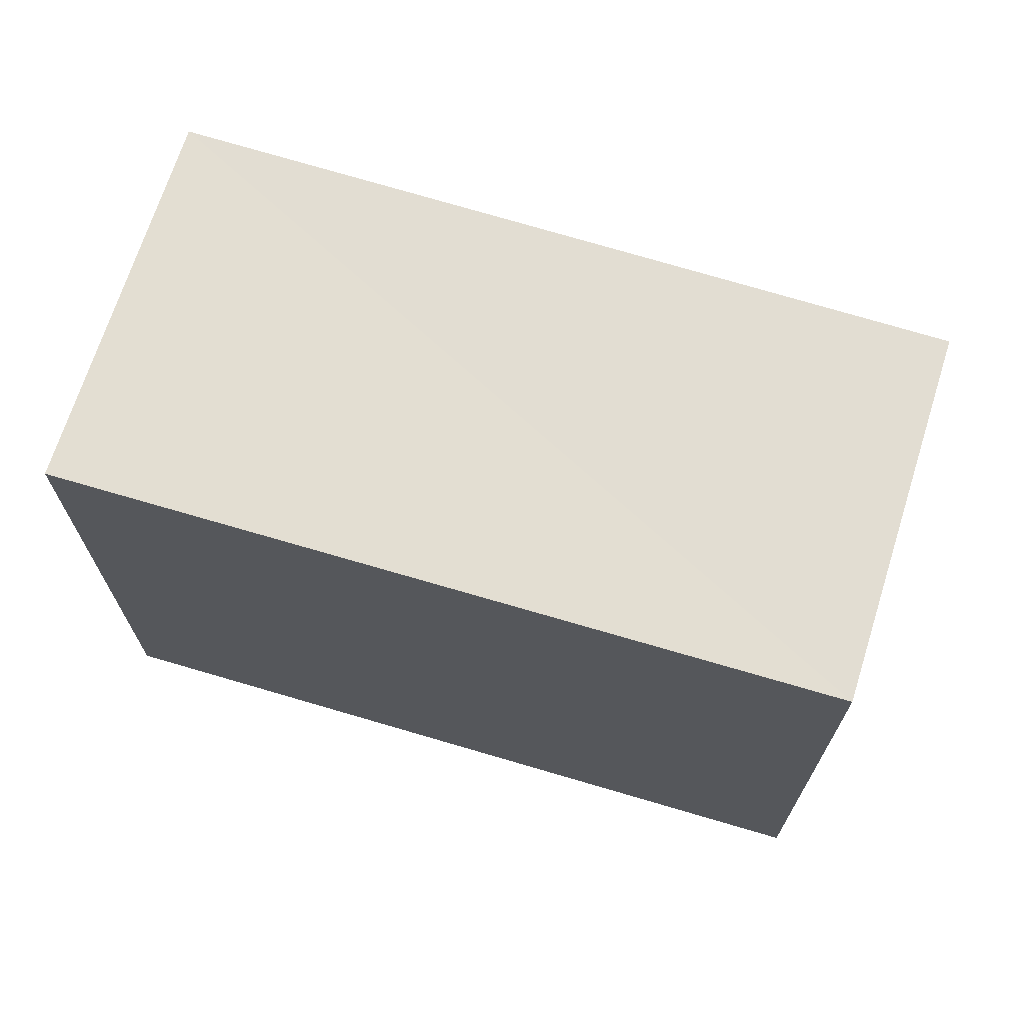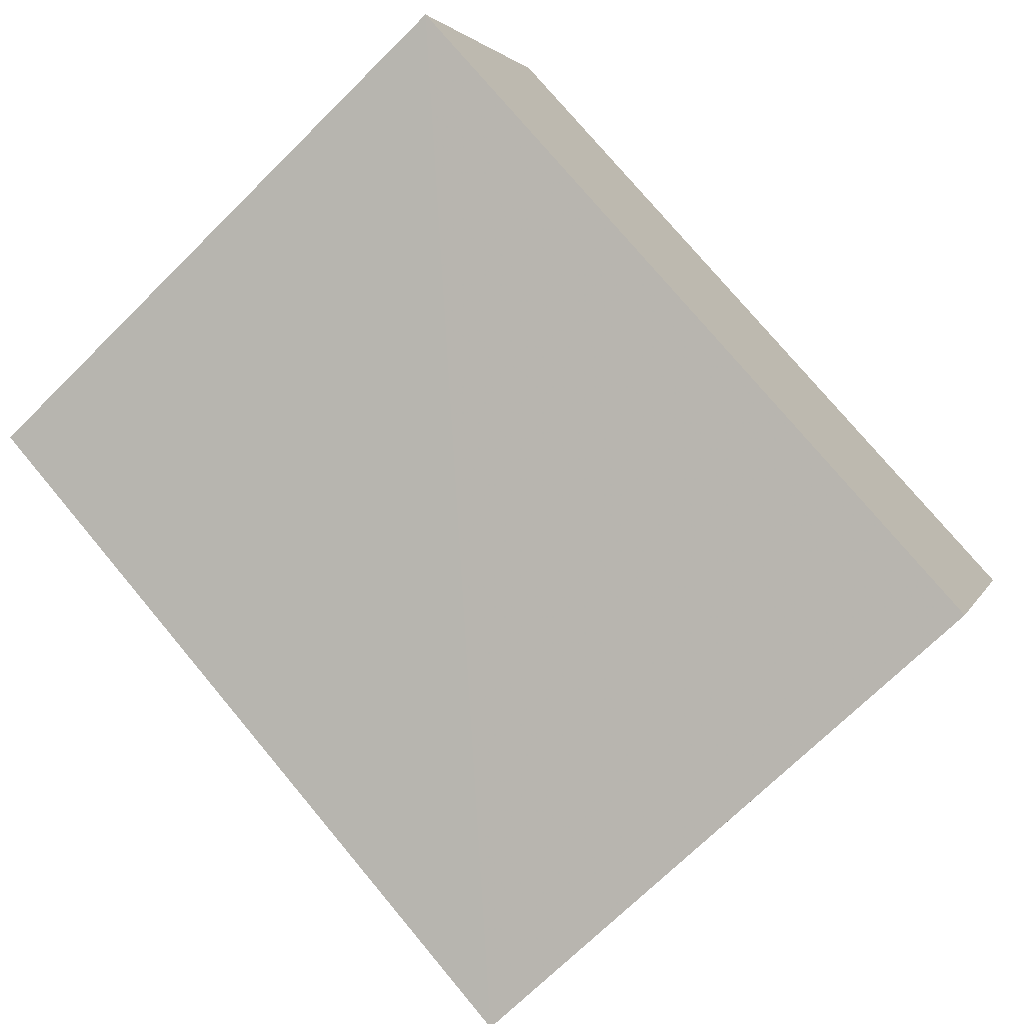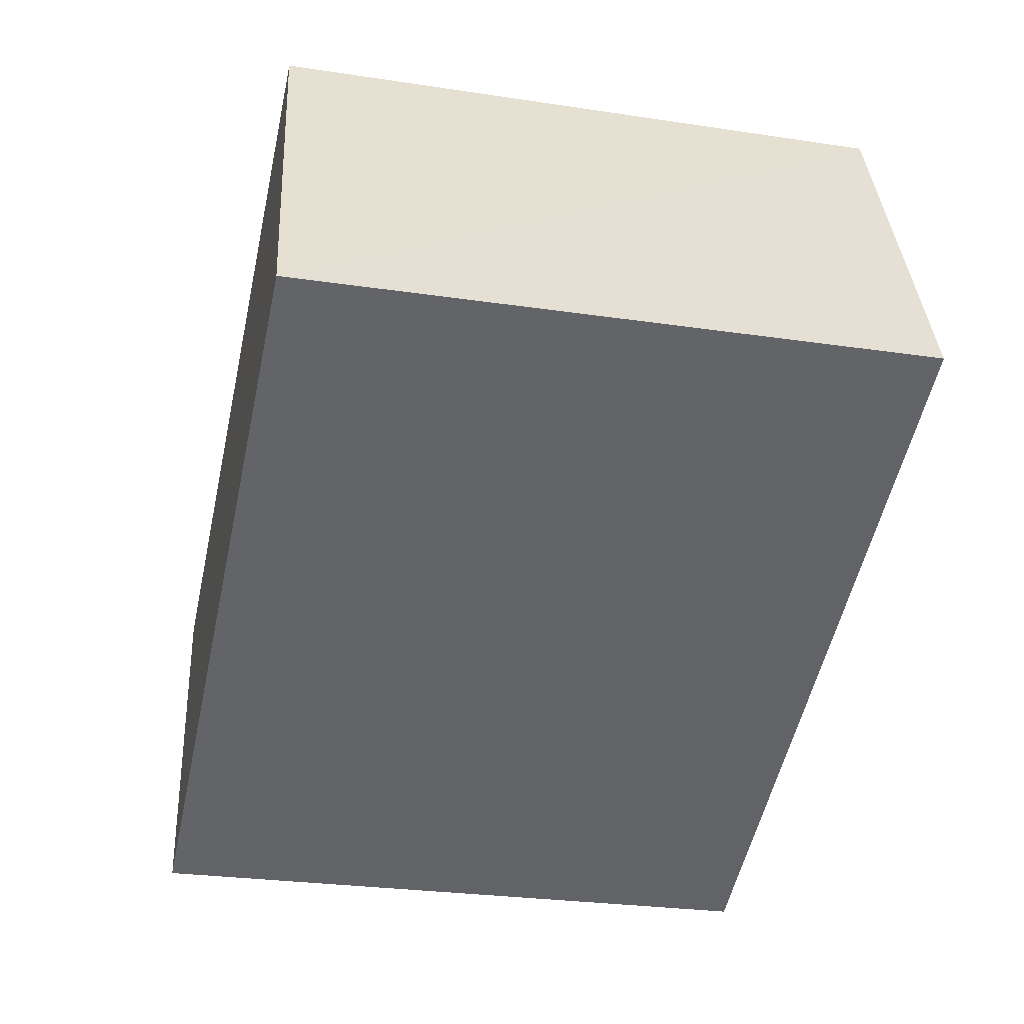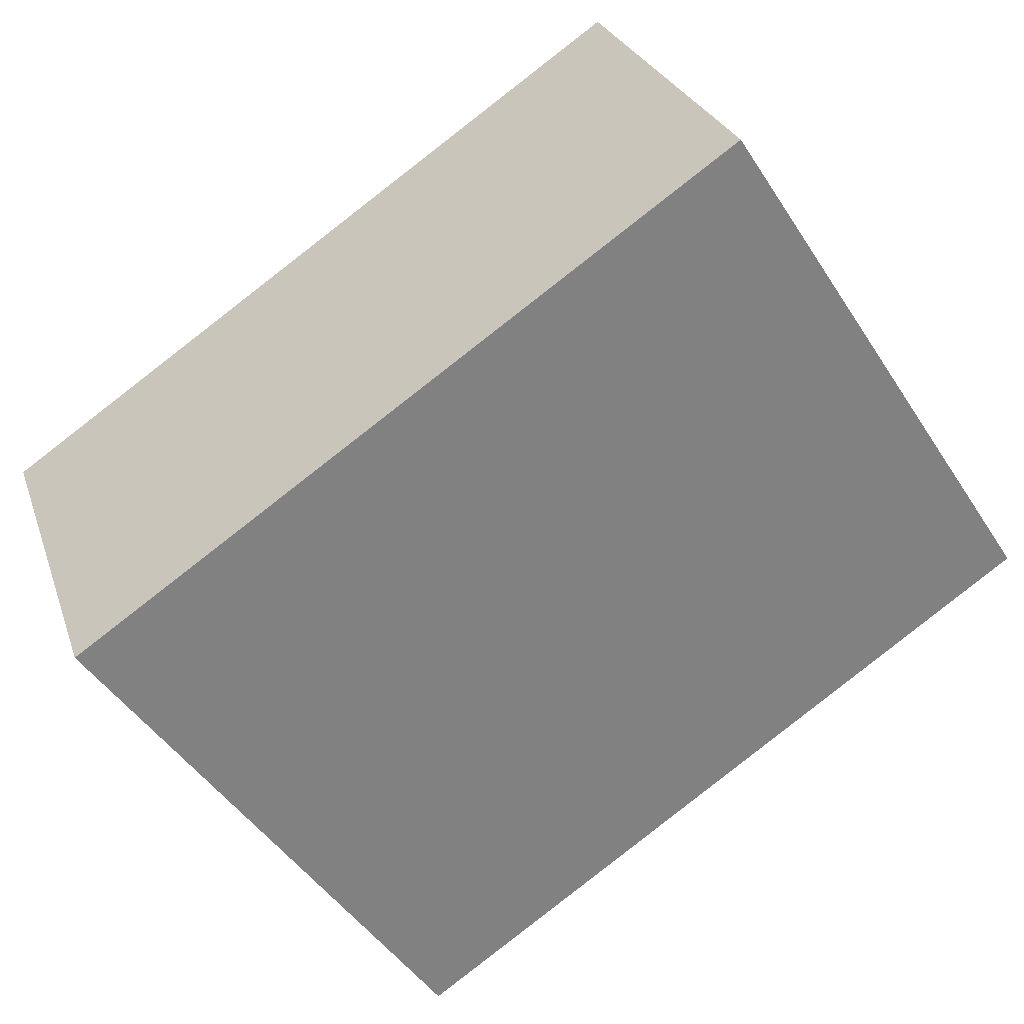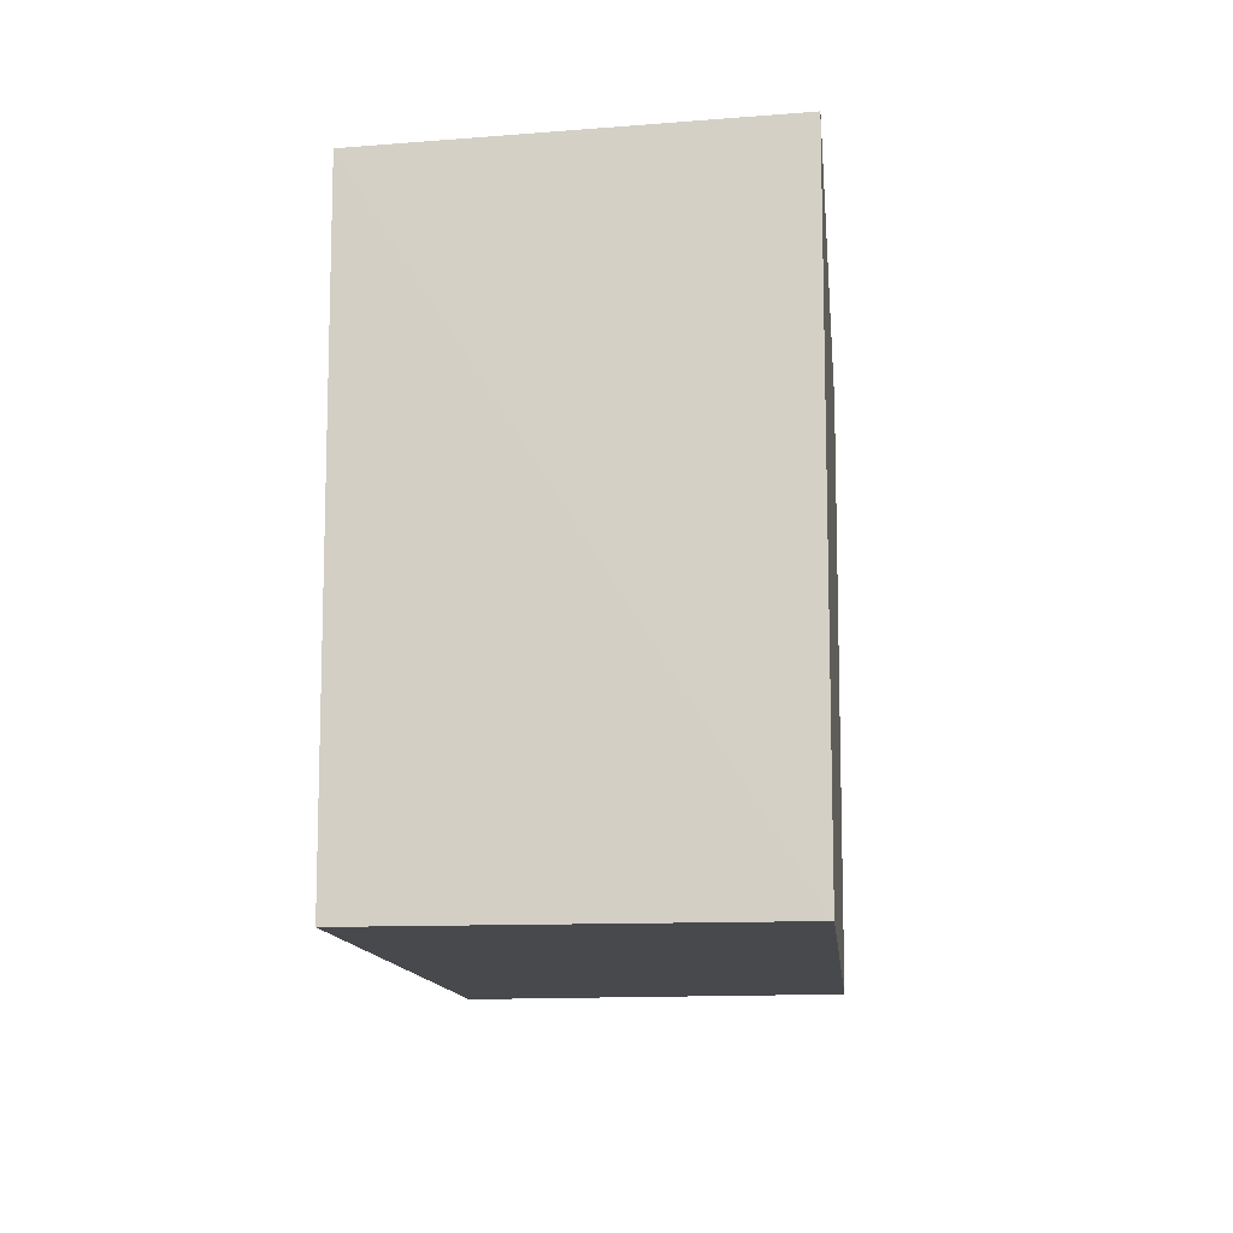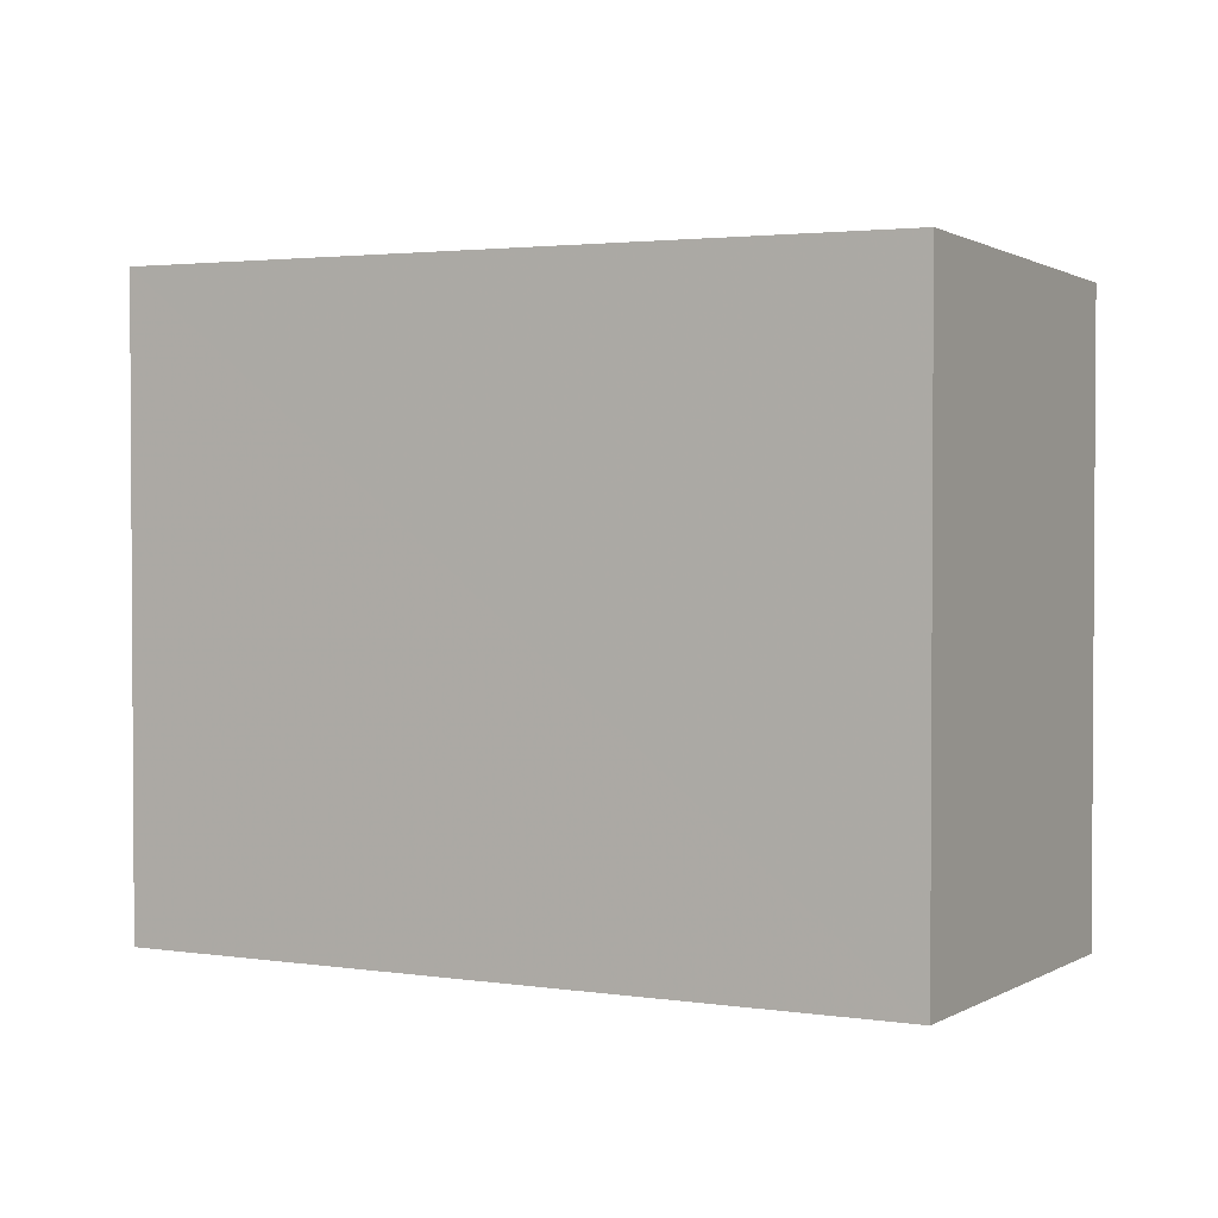
<metadata>
{"format":"obj","ext":"obj","renderer":"f3d","projection":"perspective","resolution":1024,"background":"white","views":[{"elev":70.2,"azim":39.4,"up":"+Z"},{"elev":-70.3,"azim":134.8,"up":"+Y"},{"elev":-27.6,"azim":77.2,"up":"+Y"},{"elev":-47.3,"azim":31.3,"up":"+Y"},{"elev":-12.0,"azim":-60.9,"up":"+Z"},{"elev":2.2,"azim":51.4,"up":"+Z"}]}
</metadata>
<code>
v 8.558e+04 4.467e+05 -0.442
v 8.558e+04 4.467e+05 -0.442
v 8.558e+04 4.467e+05 -0.442
v 8.558e+04 4.467e+05 -0.442
v 8.558e+04 4.467e+05 2.039
v 8.558e+04 4.467e+05 2.026
v 8.558e+04 4.467e+05 1.98
v 8.558e+04 4.467e+05 1.966
f 1 2 3 4
f 5 3 2 6
f 7 4 3 5
f 8 1 4 7
f 6 2 1 8
f 6 8 7 5

</code>
